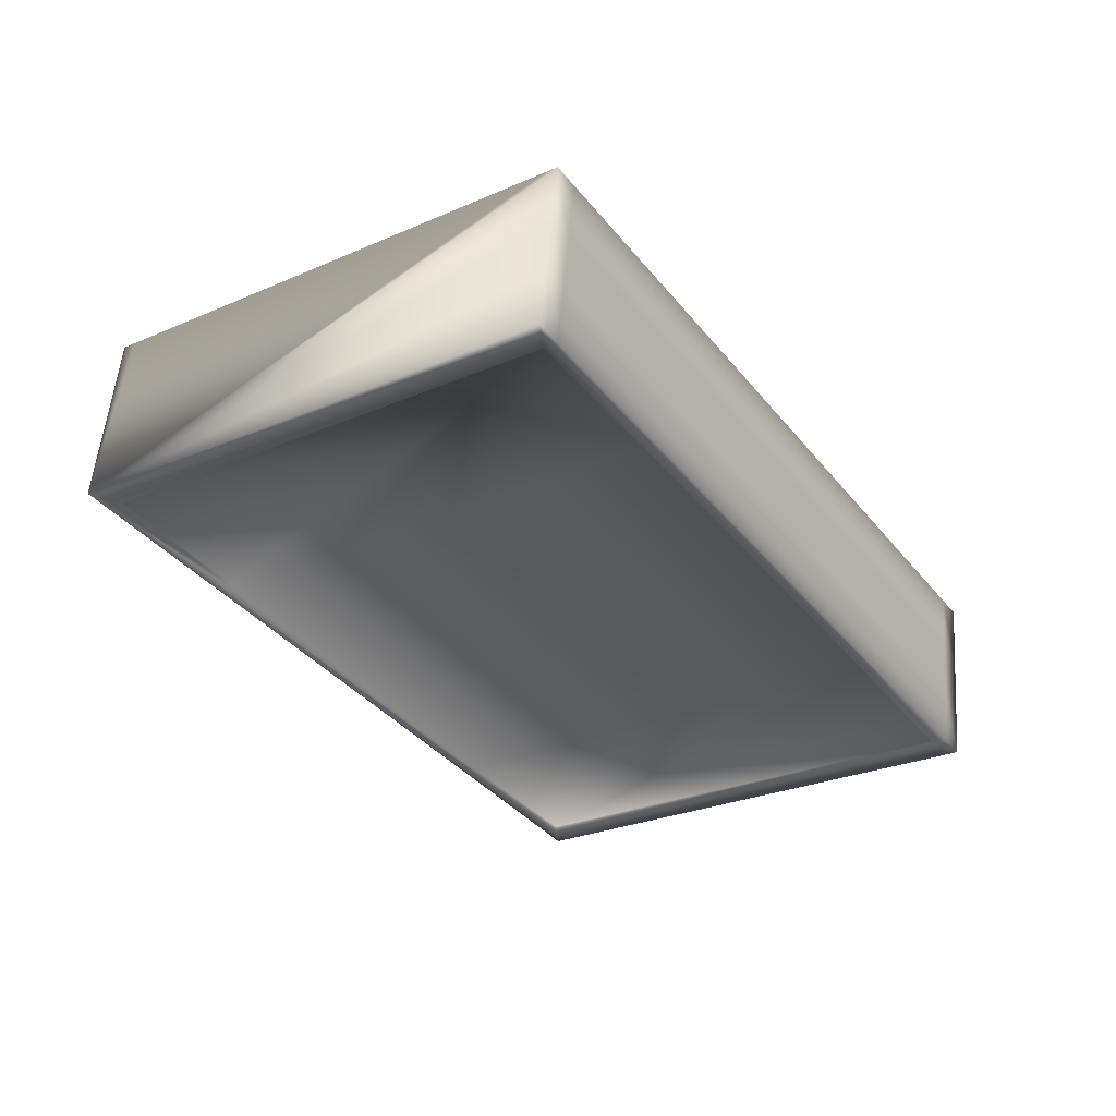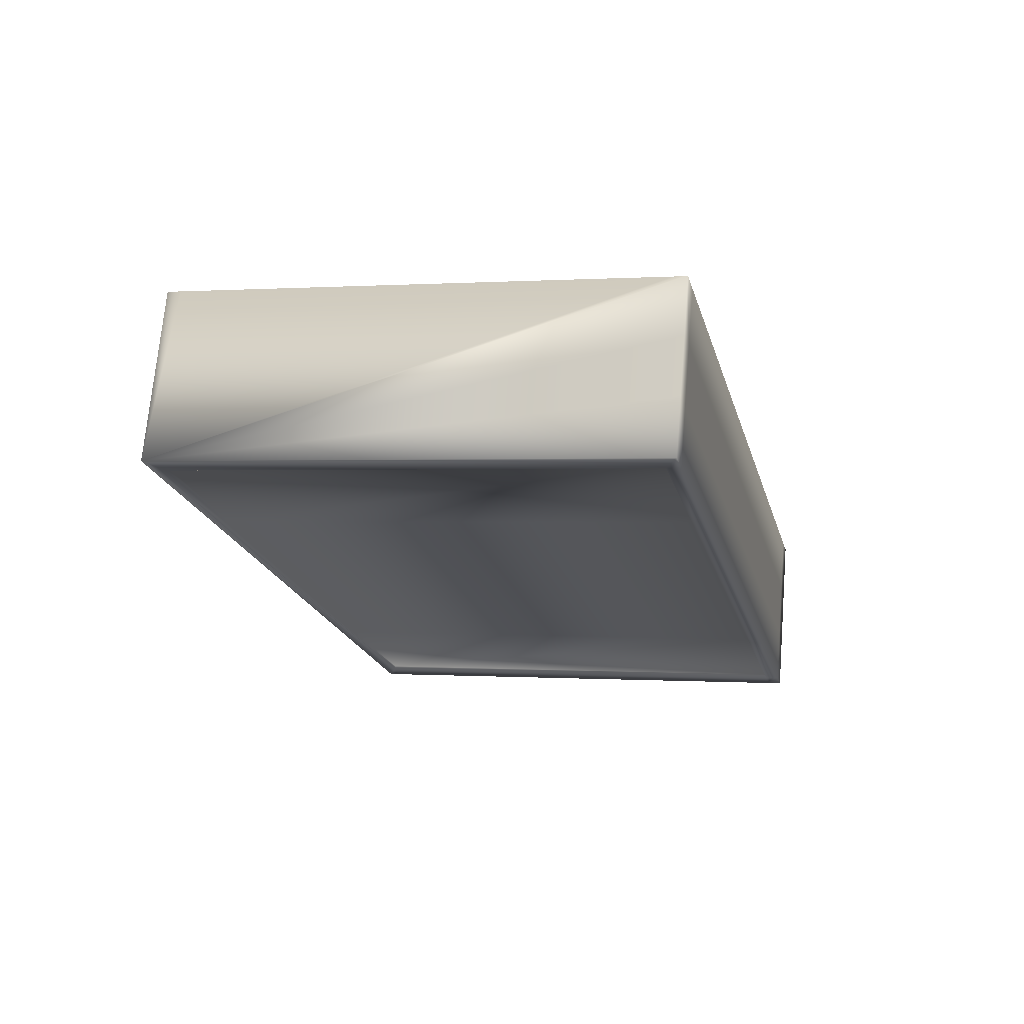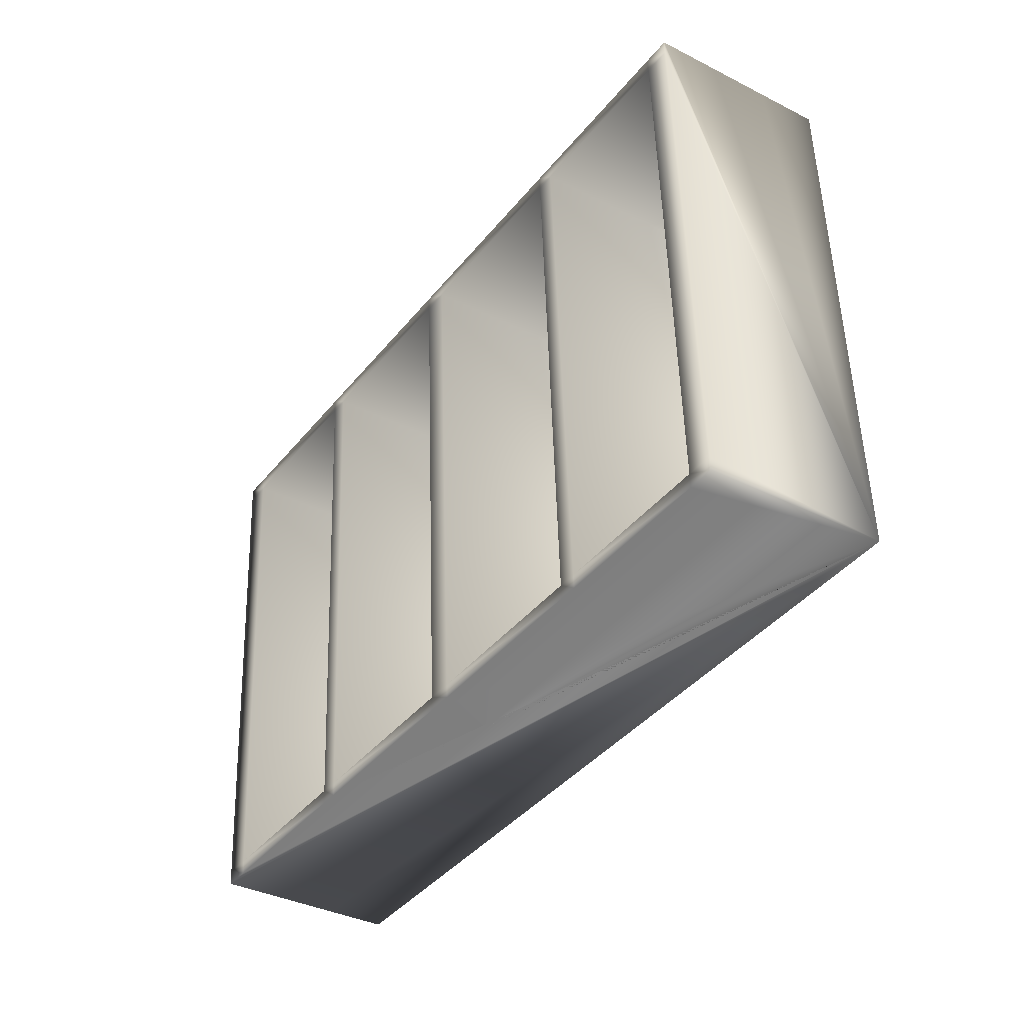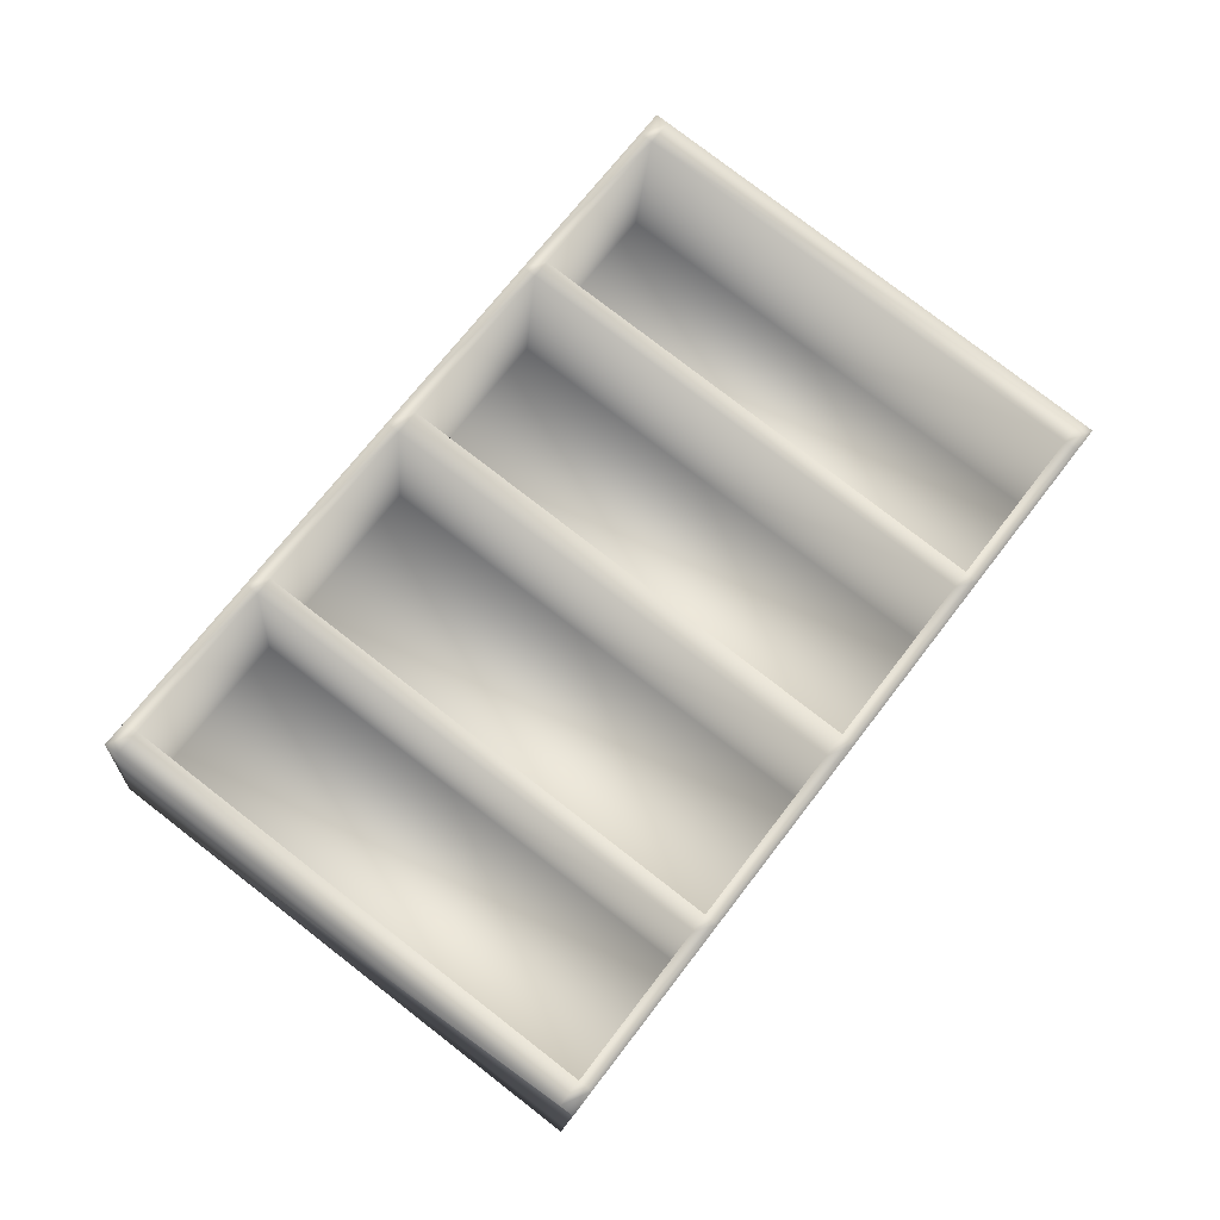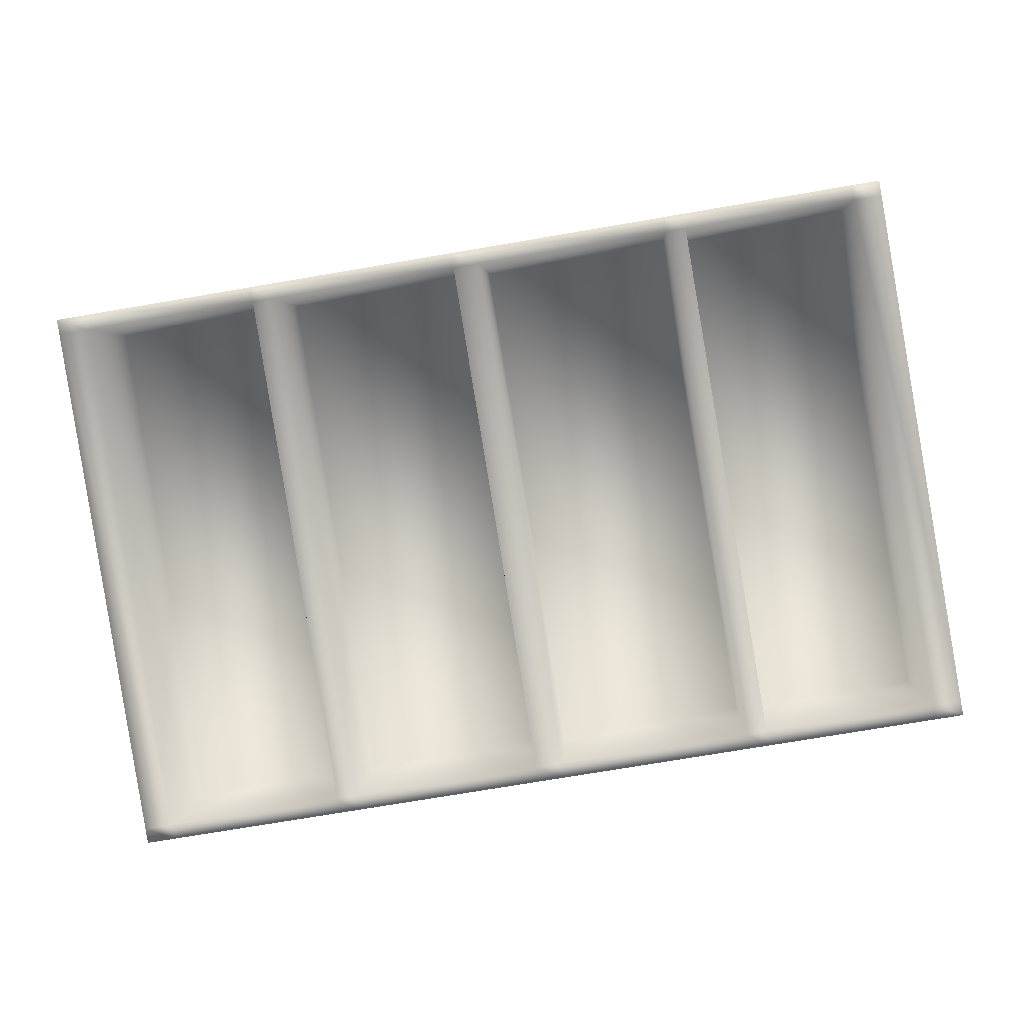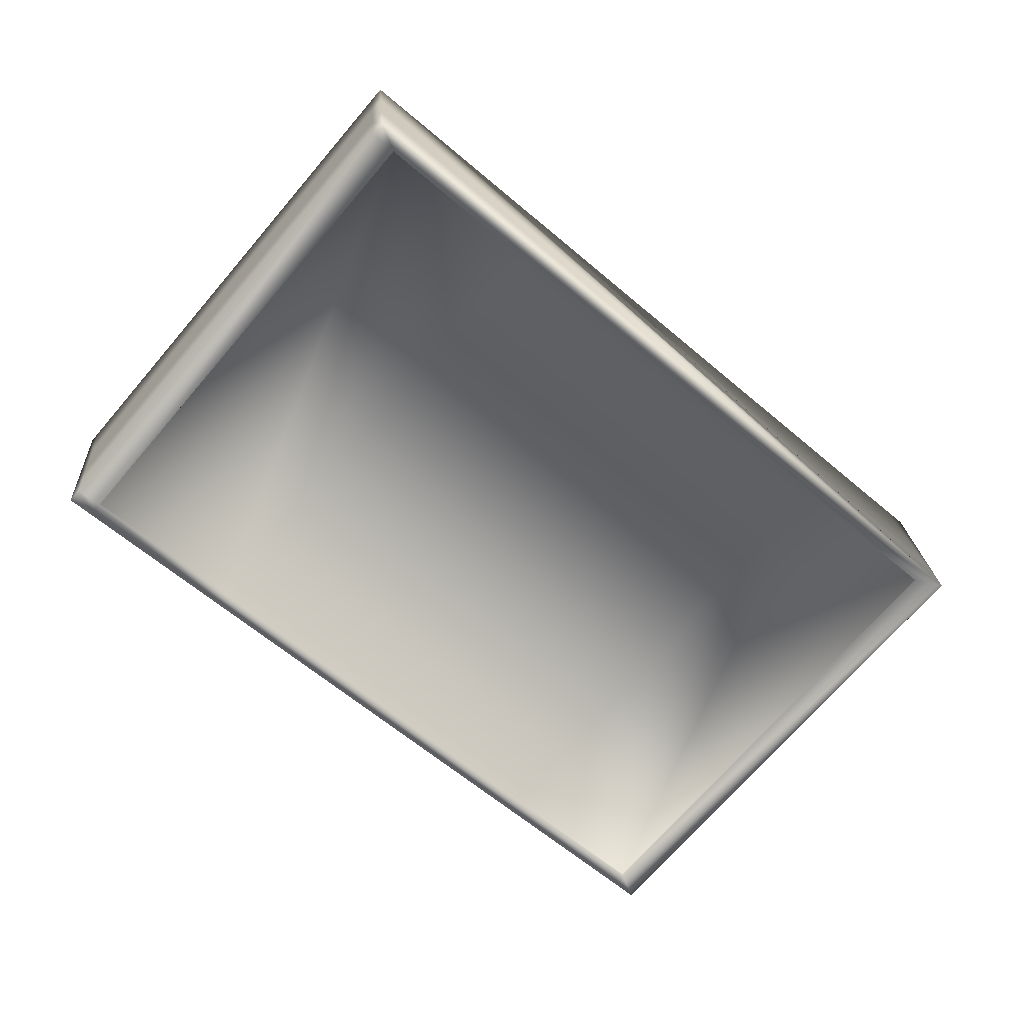
<metadata>
{"format":"obj","ext":"obj","renderer":"f3d","projection":"perspective","resolution":1024,"background":"white","views":[{"elev":-35.3,"azim":133.2,"up":"+Z"},{"elev":-18.6,"azim":113.5,"up":"+Z"},{"elev":-27.4,"azim":54.1,"up":"+Y"},{"elev":71.2,"azim":136.9,"up":"+Z"},{"elev":7.4,"azim":0.4,"up":"+Y"},{"elev":-64.3,"azim":-31.3,"up":"+Z"}]}
</metadata>
<code>
v -0.7068 0.2035 -0.2596
v -0.7111 0.2129 -0.1391
v -0.7154 0.2223 -0.01865
v -0.7197 0.2317 0.1019
v -0.6536 0.2124 -0.2585
v -0.6579 0.2218 -0.138
v -0.6622 0.2313 -0.01745
v -0.6665 0.2407 0.103
v -0.3225 0.2682 -0.251
v -0.3268 0.2776 -0.1305
v -0.3311 0.287 -0.01003
v -0.3354 0.2965 0.1105
v -0.2853 0.2744 -0.2502
v -0.2896 0.2839 -0.1297
v -0.2939 0.2933 -0.009192
v -0.2982 0.3027 0.1113
v 0.07252 0.3347 -0.2422
v 0.06823 0.3441 -0.1217
v 0.06394 0.3536 -0.001166
v 0.05965 0.363 0.1193
v 0.1107 0.3716 0.1205
v 0.1236 0.3433 -0.241
v 0.1193 0.3527 -0.1205
v 0.115 0.3622 -2e-05
v 0.4877 0.4046 -0.2329
v 0.4834 0.4141 -0.1124
v 0.4791 0.4235 0.008147
v 0.4748 0.4329 0.1286
v 0.5249 0.4109 -0.232
v 0.5206 0.4203 -0.1115
v 0.5163 0.4298 0.00898
v 0.512 0.4392 0.1295
v 0.8498 0.4656 -0.2247
v 0.8455 0.4751 -0.1042
v 0.8412 0.4845 0.01627
v 0.8369 0.4939 0.1368
v 0.9029 0.4746 -0.2235
v 0.8986 0.484 -0.103
v 0.8943 0.4934 0.01746
v 0.89 0.5029 0.138
v -0.7021 0.1754 -0.2573
v -0.7064 0.1848 -0.1368
v -0.7107 0.1942 -0.01628
v -0.715 0.2036 0.1042
v -0.6493 0.1851 -0.2455
v -0.6618 0.2126 0.1054
v -0.3182 0.2409 -0.2381
v -0.3307 0.2684 0.1128
v -0.281 0.2472 -0.2373
v -0.2935 0.2746 0.1137
v 0.07683 0.3074 -0.2293
v 0.06433 0.3349 0.1217
v 0.1279 0.316 -0.2281
v 0.1154 0.3435 0.1228
v 0.492 0.3774 -0.2199
v 0.4795 0.4048 0.131
v 0.5292 0.3836 -0.2191
v 0.5167 0.4111 0.1318
v 0.8541 0.4384 -0.2118
v 0.8416 0.4658 0.1391
v 0.8947 0.4748 0.1403
v -0.649 0.1843 -0.2561
v -0.6493 0.185 -0.2478
v -0.3178 0.2401 -0.2487
v -0.3181 0.2407 -0.2404
v -0.2806 0.2463 -0.2478
v -0.2809 0.247 -0.2395
v 0.0772 0.3066 -0.2398
v 0.07691 0.3073 -0.2315
v 0.1283 0.3152 -0.2387
v 0.128 0.3159 -0.2304
v 0.4924 0.3765 -0.2305
v 0.4921 0.3772 -0.2222
v 0.5295 0.3828 -0.2297
v 0.5292 0.3835 -0.2214
v 0.8544 0.4375 -0.2224
v 0.8541 0.4382 -0.2141
v -0.5389 -0.8048 -0.1748
v -0.5431 -0.7954 -0.05428
v -0.5474 -0.786 0.06622
v -0.5517 -0.7766 0.1867
v -0.4857 -0.7959 -0.1736
v -0.486 -0.7952 -0.1653
v -0.4861 -0.7951 -0.163
v -0.4986 -0.7676 0.1879
v -0.1546 -0.7401 -0.1662
v -0.1549 -0.7395 -0.1579
v -0.1549 -0.7393 -0.1556
v -0.1674 -0.7118 0.1953
v -0.1174 -0.7339 -0.1653
v -0.1177 -0.7332 -0.157
v -0.1178 -0.733 -0.1548
v -0.1303 -0.7056 0.1962
v 0.2404 -0.6736 -0.1573
v 0.2402 -0.6729 -0.149
v 0.2401 -0.6728 -0.1468
v 0.2276 -0.6453 0.2042
v 0.2911 -0.6642 -0.1456
v 0.2786 -0.6367 0.2053
v 0.2915 -0.665 -0.1562
v 0.2912 -0.6643 -0.1479
v 0.6556 -0.6036 -0.148
v 0.6553 -0.603 -0.1397
v 0.6552 -0.6028 -0.1374
v 0.6427 -0.5754 0.2135
v 0.6928 -0.5974 -0.1472
v 0.6925 -0.5967 -0.1389
v 0.6924 -0.5966 -0.1366
v 0.6799 -0.5691 0.2143
v 1.018 -0.5427 -0.1399
v 1.017 -0.542 -0.1316
v 1.017 -0.5418 -0.1293
v 1.005 -0.5144 0.2216
v 1.058 -0.5054 0.2228
v -0.5342 -0.8329 -0.1724
v -0.5385 -0.8235 -0.05192
v -0.5428 -0.8141 0.06858
v -0.5471 -0.8047 0.1891
v -0.4939 -0.7957 0.1903
v -0.1628 -0.7399 0.1977
v -0.1256 -0.7337 0.1985
v 0.2365 -0.6828 0.08606
v 0.2323 -0.6734 0.2066
v 0.2833 -0.6648 0.2077
v 0.6474 -0.6035 0.2159
v 0.6846 -0.5972 0.2167
v 1.01 -0.5425 0.224
v 1.076 -0.5618 -0.1363
v 1.063 -0.5335 0.2252
f 3 4 43
f 44 43 4
f 43 44 80
f 81 80 44
f 80 81 117
f 118 117 81
f 2 3 42
f 43 42 3
f 42 43 79
f 80 79 43
f 79 80 116
f 117 116 80
f 1 2 41
f 42 41 2
f 41 42 78
f 79 78 42
f 78 79 115
f 116 115 79
f 61 40 128
f 39 128 40
f 114 61 128
f 129 114 128
f 38 128 39
f 37 128 38
f 44 4 46
f 8 46 4
f 81 44 85
f 46 85 44
f 118 81 119
f 85 119 81
f 46 8 48
f 12 48 8
f 84 45 88
f 47 88 45
f 119 85 120
f 89 120 85
f 48 12 50
f 16 50 12
f 89 48 93
f 50 93 48
f 120 89 121
f 93 121 89
f 50 16 52
f 20 52 16
f 92 49 96
f 51 96 49
f 121 93 123
f 97 123 93
f 52 20 54
f 21 54 20
f 97 52 99
f 54 99 52
f 123 97 124
f 99 124 97
f 54 21 56
f 28 56 21
f 98 53 104
f 55 104 53
f 124 99 125
f 105 125 99
f 56 28 58
f 32 58 28
f 105 56 109
f 58 109 56
f 125 105 126
f 109 126 105
f 58 32 60
f 36 60 32
f 108 57 112
f 59 112 57
f 126 109 127
f 113 127 109
f 60 36 61
f 40 61 36
f 113 60 114
f 61 114 60
f 127 113 129
f 114 129 113
f 117 118 128
f 119 128 118
f 116 117 128
f 115 116 128
f 120 128 119
f 121 128 120
f 122 128 121
f 123 122 121
f 122 123 128
f 124 128 123
f 125 128 124
f 126 128 125
f 127 128 126
f 129 128 127
f 78 115 82
f 128 82 115
f 41 78 62
f 82 62 78
f 1 41 5
f 62 5 41
f 82 128 86
f 63 83 65
f 87 65 83
f 5 62 9
f 64 9 62
f 86 128 90
f 65 87 67
f 91 67 87
f 9 64 13
f 66 13 64
f 90 128 94
f 67 91 69
f 95 69 91
f 13 66 17
f 68 17 66
f 94 128 100
f 69 95 71
f 101 71 95
f 17 68 22
f 70 22 68
f 100 128 102
f 71 101 73
f 103 73 101
f 22 70 25
f 72 25 70
f 102 128 106
f 73 103 75
f 107 75 103
f 25 72 29
f 74 29 72
f 106 128 110
f 75 107 77
f 111 77 107
f 29 74 33
f 76 33 74
f 76 110 128
f 33 76 37
f 128 37 76
f 2 1 6
f 5 6 1
f 3 2 7
f 6 7 2
f 4 3 8
f 7 8 3
f 6 5 10
f 9 10 5
f 7 6 11
f 10 11 6
f 8 7 12
f 11 12 7
f 10 9 14
f 13 14 9
f 11 10 15
f 14 15 10
f 12 11 16
f 15 16 11
f 14 13 18
f 17 18 13
f 15 14 19
f 18 19 14
f 16 15 20
f 19 20 15
f 18 17 23
f 22 23 17
f 19 18 24
f 23 24 18
f 20 19 21
f 24 21 19
f 23 22 26
f 25 26 22
f 24 23 27
f 26 27 23
f 21 24 28
f 27 28 24
f 26 25 30
f 29 30 25
f 27 26 31
f 30 31 26
f 28 27 32
f 31 32 27
f 30 29 34
f 33 34 29
f 31 30 35
f 34 35 30
f 32 31 36
f 35 36 31
f 34 33 38
f 37 38 33
f 35 34 39
f 38 39 34
f 36 35 40
f 39 40 35
f 85 46 84
f 45 84 46
f 46 48 45
f 47 45 48
f 89 85 88
f 84 88 85
f 48 89 47
f 88 47 89
f 93 50 92
f 49 92 50
f 50 52 49
f 51 49 52
f 97 93 96
f 92 96 93
f 52 97 51
f 96 51 97
f 99 54 98
f 53 98 54
f 54 56 53
f 55 53 56
f 105 99 104
f 98 104 99
f 56 105 55
f 104 55 105
f 109 58 108
f 57 108 58
f 58 60 57
f 59 57 60
f 113 109 112
f 108 112 109
f 60 113 59
f 112 59 113
f 62 82 63
f 83 63 82
f 82 86 83
f 87 83 86
f 64 62 65
f 63 65 62
f 86 90 87
f 91 87 90
f 66 64 67
f 65 67 64
f 90 94 91
f 95 91 94
f 68 66 69
f 67 69 66
f 94 100 95
f 101 95 100
f 70 68 71
f 69 71 68
f 100 102 101
f 103 101 102
f 72 70 73
f 71 73 70
f 102 106 103
f 107 103 106
f 74 72 75
f 73 75 72
f 106 110 107
f 111 107 110
f 76 74 77
f 75 77 74
f 110 76 111
f 77 111 76

</code>
